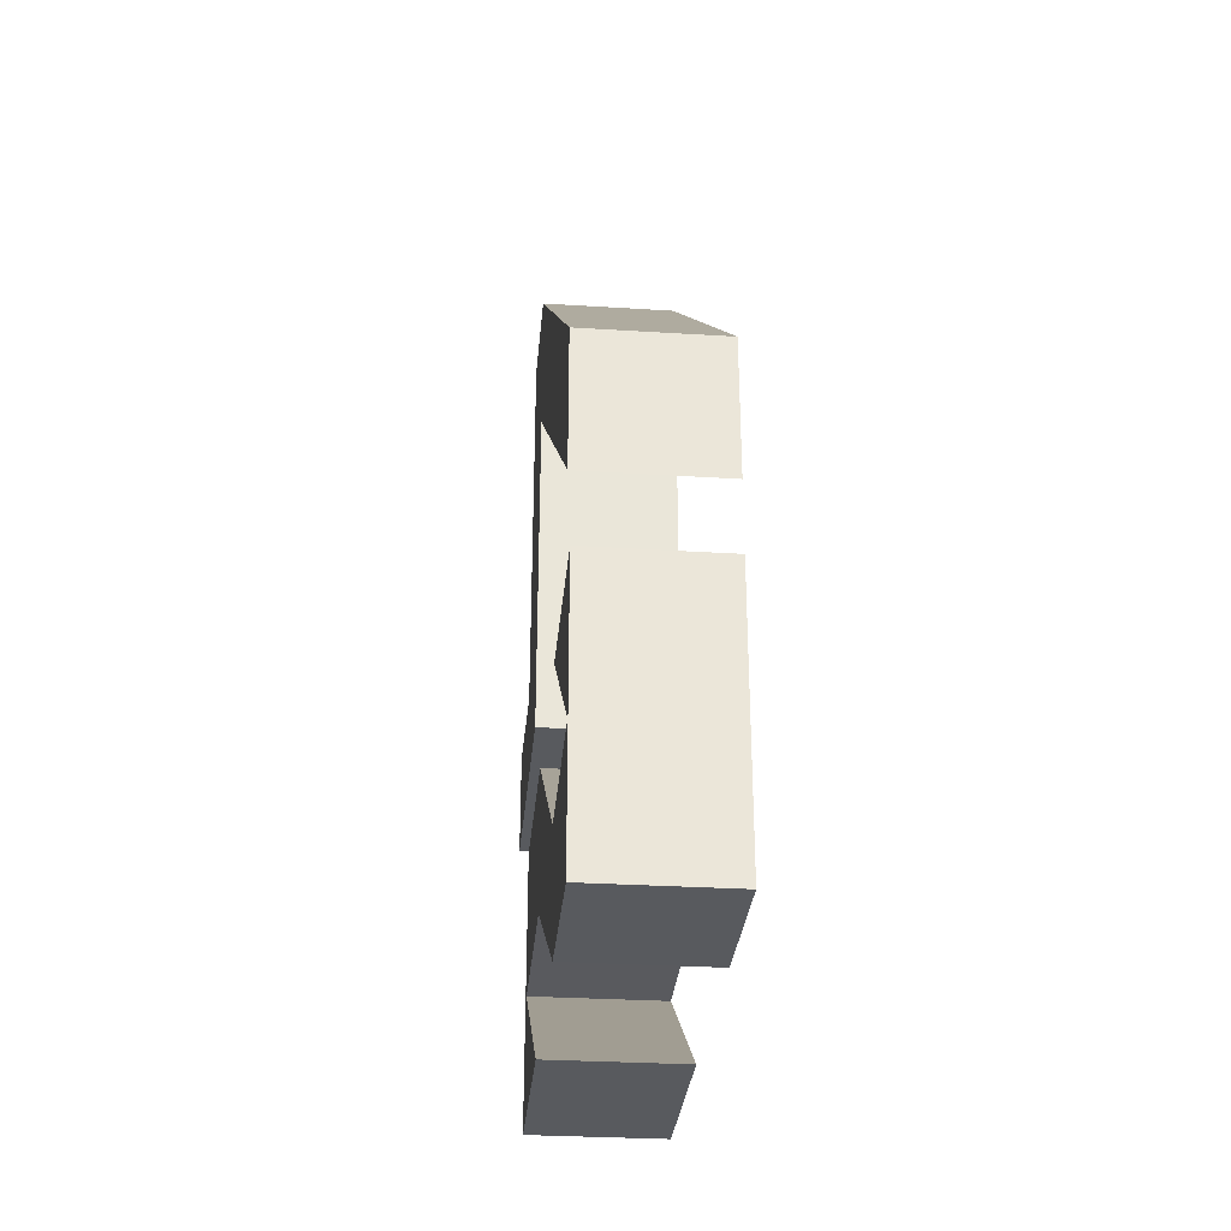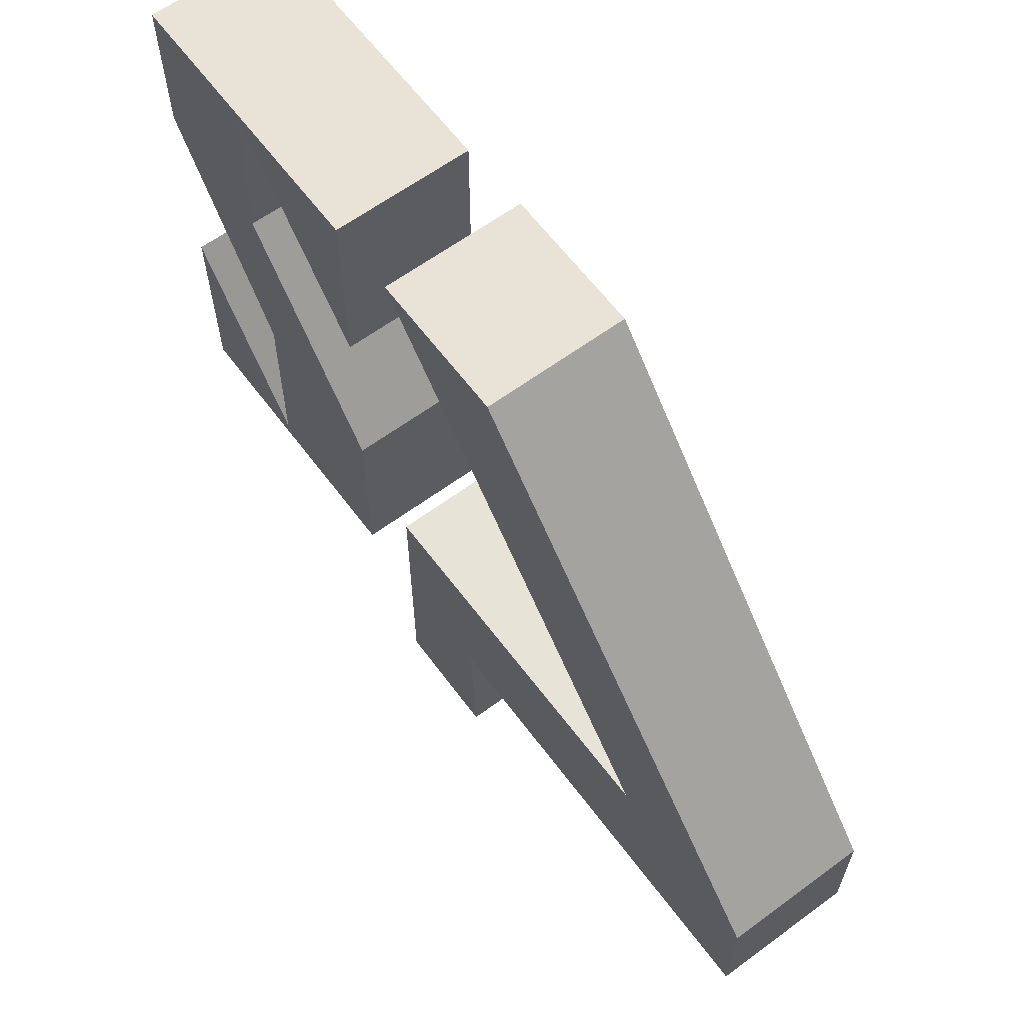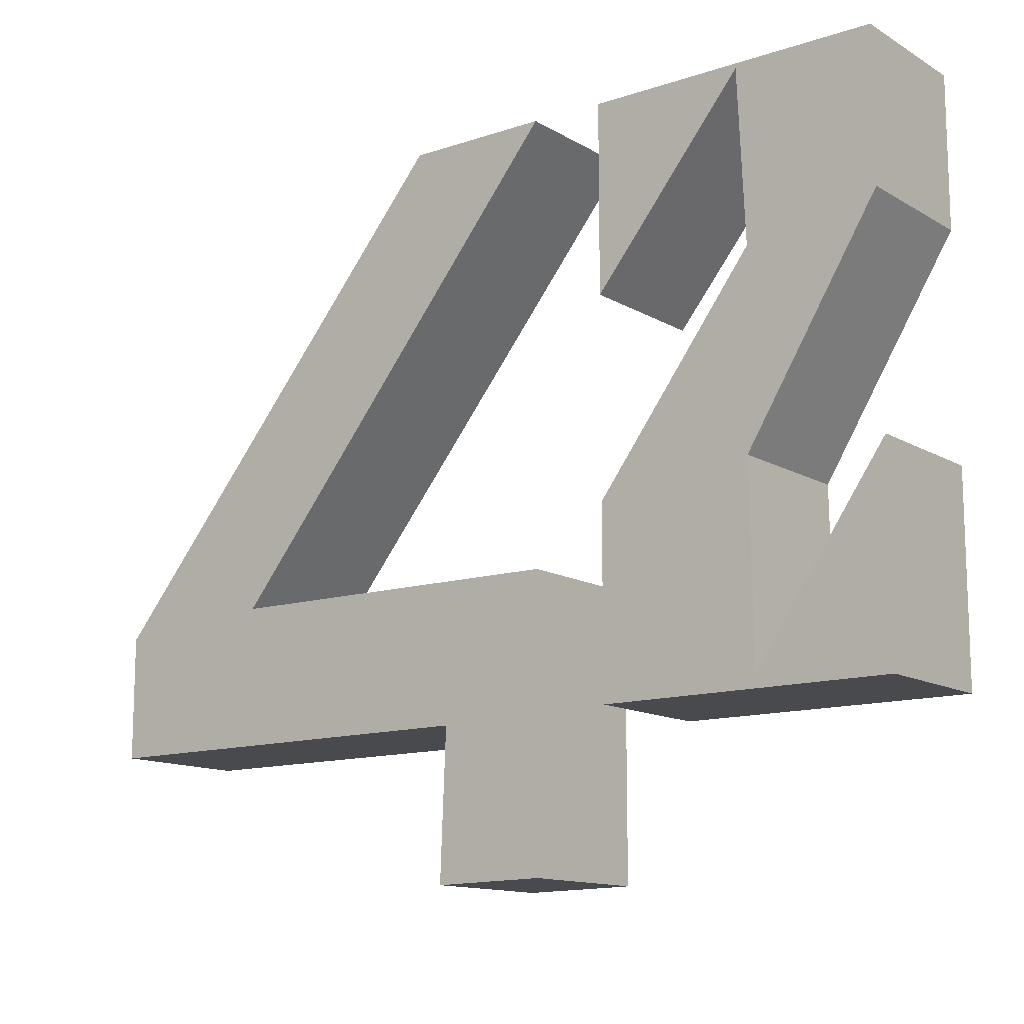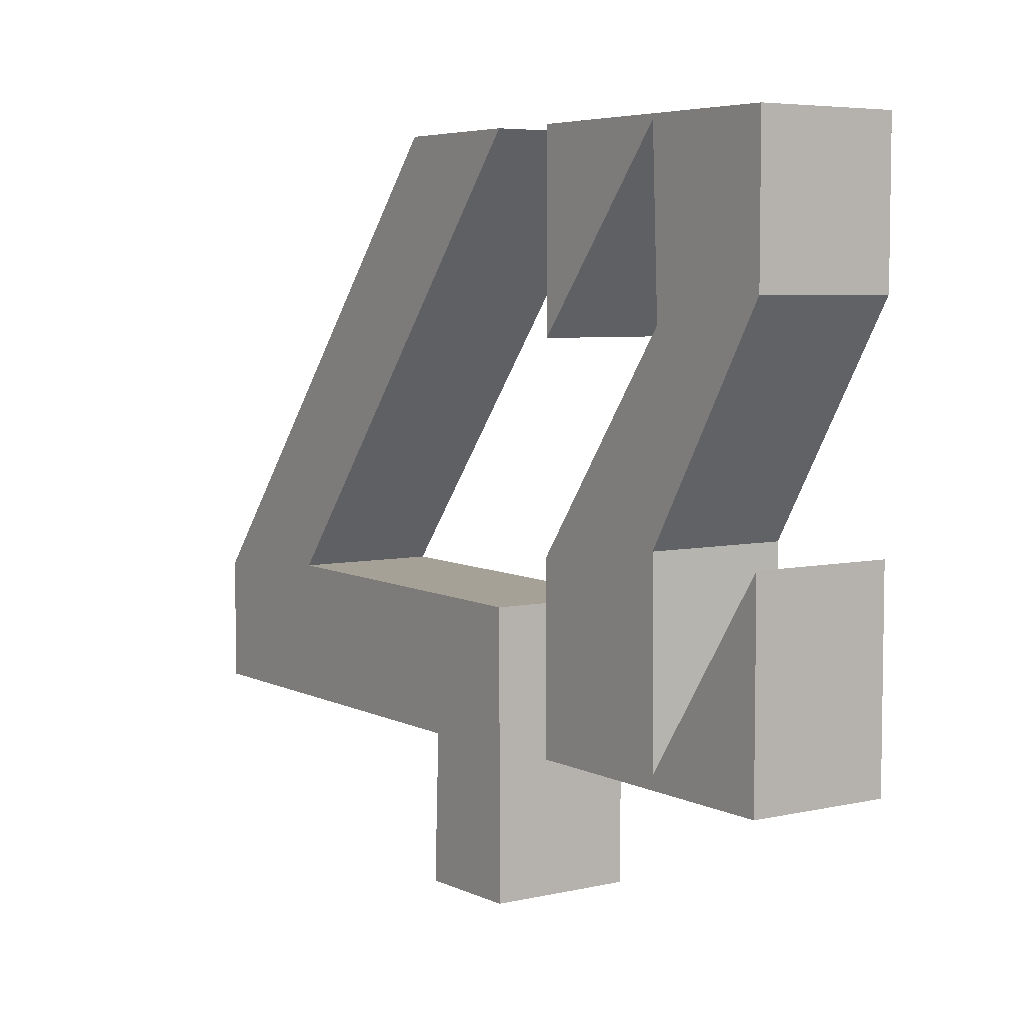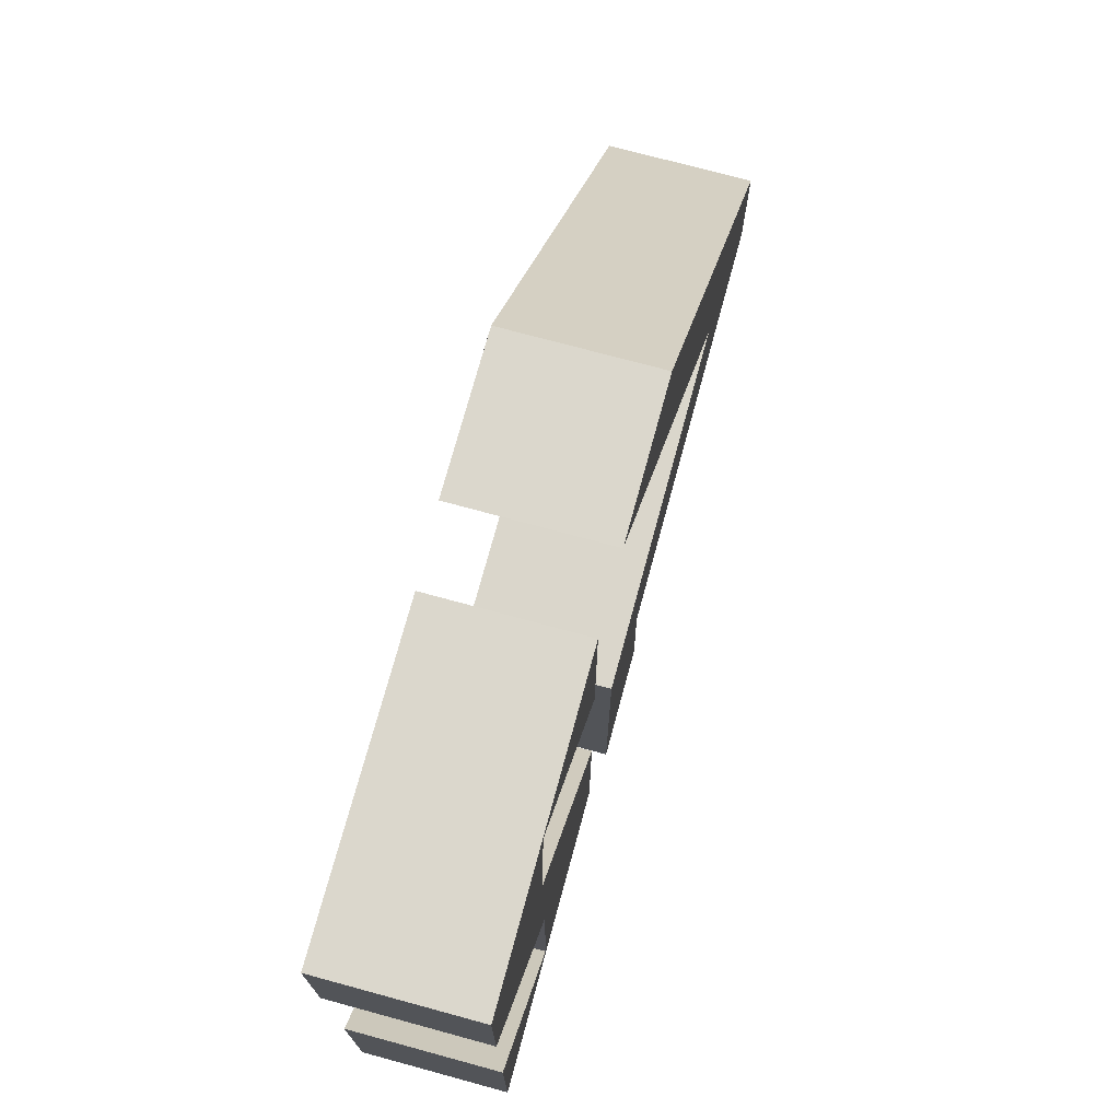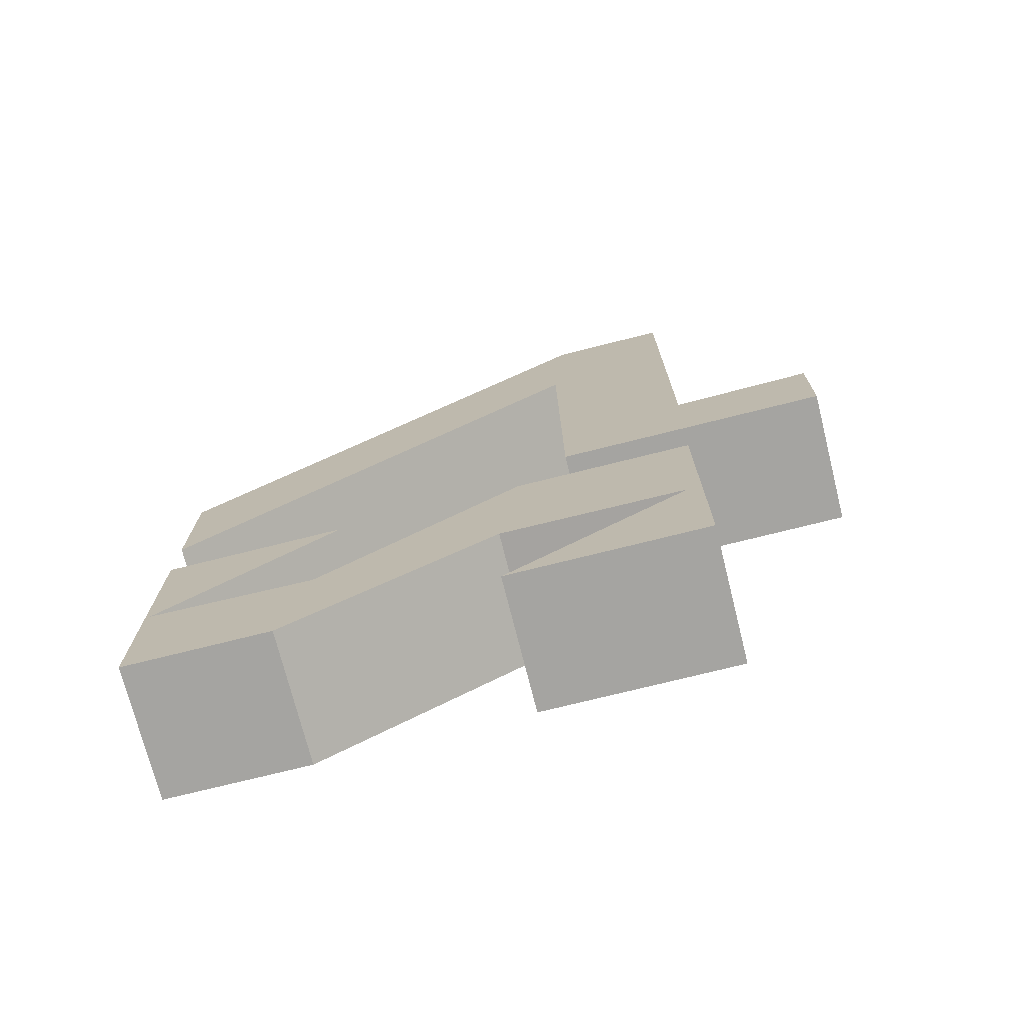
<metadata>
{"format":"obj","ext":"obj","renderer":"f3d","projection":"perspective","resolution":1024,"background":"white","views":[{"elev":-30.9,"azim":174.9,"up":"+Z"},{"elev":62.5,"azim":-36.7,"up":"+Y"},{"elev":-13.0,"azim":127.4,"up":"+Y"},{"elev":5.6,"azim":145.6,"up":"+Y"},{"elev":73.4,"azim":-164.8,"up":"+Y"},{"elev":-73.4,"azim":-75.9,"up":"+Z"}]}
</metadata>
<code>
o Cube
v 0.2324 -1.217 1.134
v 0.2324 -0.7455 2.843
v -0.2275 -0.7455 2.843
v -0.2275 -1.217 1.134
v 0.2324 1.12 1.134
v 0.2324 1.12 1.603
v -0.2275 1.12 1.603
v -0.2275 1.12 1.134
v 0.2324 -0.3403 2.843
v -0.2275 -0.3403 2.843
v 0.2324 -0.3052 1.134
v 0.2324 -0.2945 2.298
v -0.2275 -0.3052 1.134
v -0.2275 -0.2945 2.298
v 0.2324 -1.223 1.497
v 0.2324 -0.7455 1.478
v -0.2275 -0.7455 1.478
v -0.2275 -1.223 1.497
v -0.2274 -0.7312 0.9015
v -0.2274 -0.7312 -0.03762
v 0.2237 -0.7312 -0.03762
v 0.2237 -0.7312 0.9015
v -0.2274 1.119 0.9015
v -0.2274 1.119 -0.03762
v 0.2237 1.119 -0.03762
v 0.2237 1.119 0.9015
v -0.2274 -0.1298 0.9015
v -0.2274 0.5515 0.3845
v -0.2274 1.104 0.4085
v -0.2274 0.5073 0.9015
v 0.2237 0.5073 0.9015
v 0.2237 1.104 0.4085
v 0.2237 0.5515 0.3845
v 0.2237 -0.1298 0.9015
v -0.2274 0.6341 -0.03762
v -0.2274 -0.06677 0.3986
v -0.2274 -0.6846 0.3897
v -0.2274 -0.07552 -0.03762
v 0.2237 0.6341 -0.03762
v 0.2237 -0.06677 0.3986
v 0.2237 -0.6846 0.3897
v 0.2237 -0.07552 -0.03762
f 2 17 16
f 5 7 6
f 29 30 23
f 6 10 9
f 14 13 17
f 1 13 11
f 9 3 2
f 5 14 8
f 11 14 12
f 1 18 4
f 16 18 15
f 42 20 38
f 39 32 33
f 27 22 34
f 20 22 19
f 25 23 26
f 23 31 26
f 31 29 32
f 29 33 32
f 28 34 33
f 25 35 24
f 39 36 35
f 40 37 36
f 41 38 37
f 26 31 32
f 37 38 20
f 21 42 41
f 12 5 6
f 25 26 32
f 22 21 41
f 8 14 7
f 28 36 27
f 14 3 10
f 33 40 39
f 40 33 34
f 16 1 11
f 14 10 7
f 2 12 9
f 11 12 16
f 34 41 40
f 12 6 9
f 17 4 18
f 36 28 35
f 37 20 19
f 29 23 24
f 27 37 19
f 35 29 24
f 2 3 17
f 5 8 7
f 6 7 10
f 1 4 13
f 9 10 3
f 5 12 14
f 11 13 14
f 1 15 18
f 16 17 18
f 42 21 20
f 39 25 32
f 27 19 22
f 20 21 22
f 25 24 23
f 23 30 31
f 31 30 29
f 29 28 33
f 28 27 34
f 25 39 35
f 39 40 36
f 40 41 37
f 41 42 38
f 14 17 3
f 16 15 1
f 2 16 12
f 34 22 41
f 17 13 4
f 27 36 37
f 35 28 29

</code>
